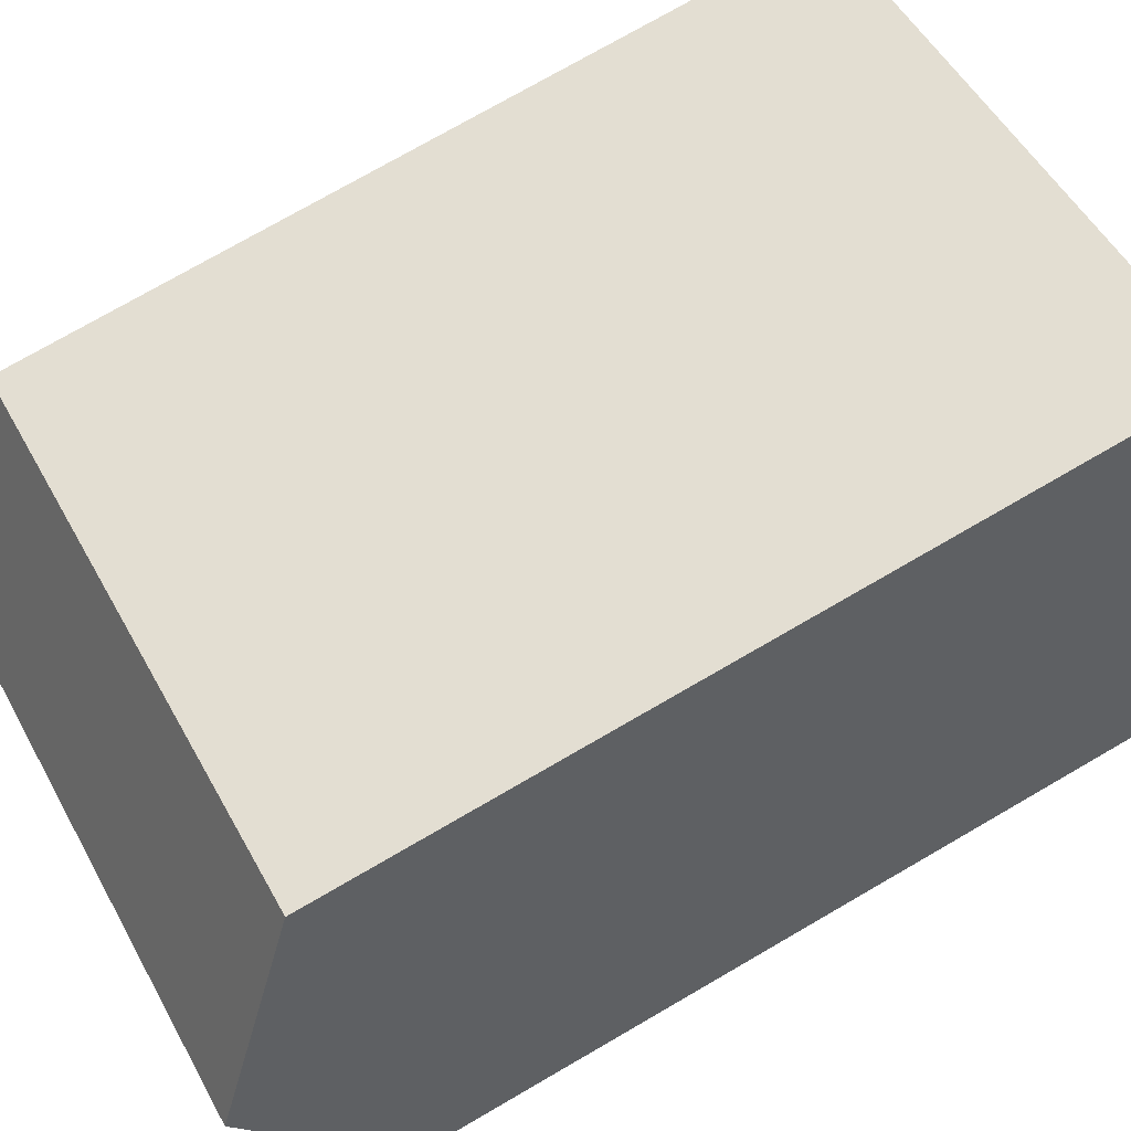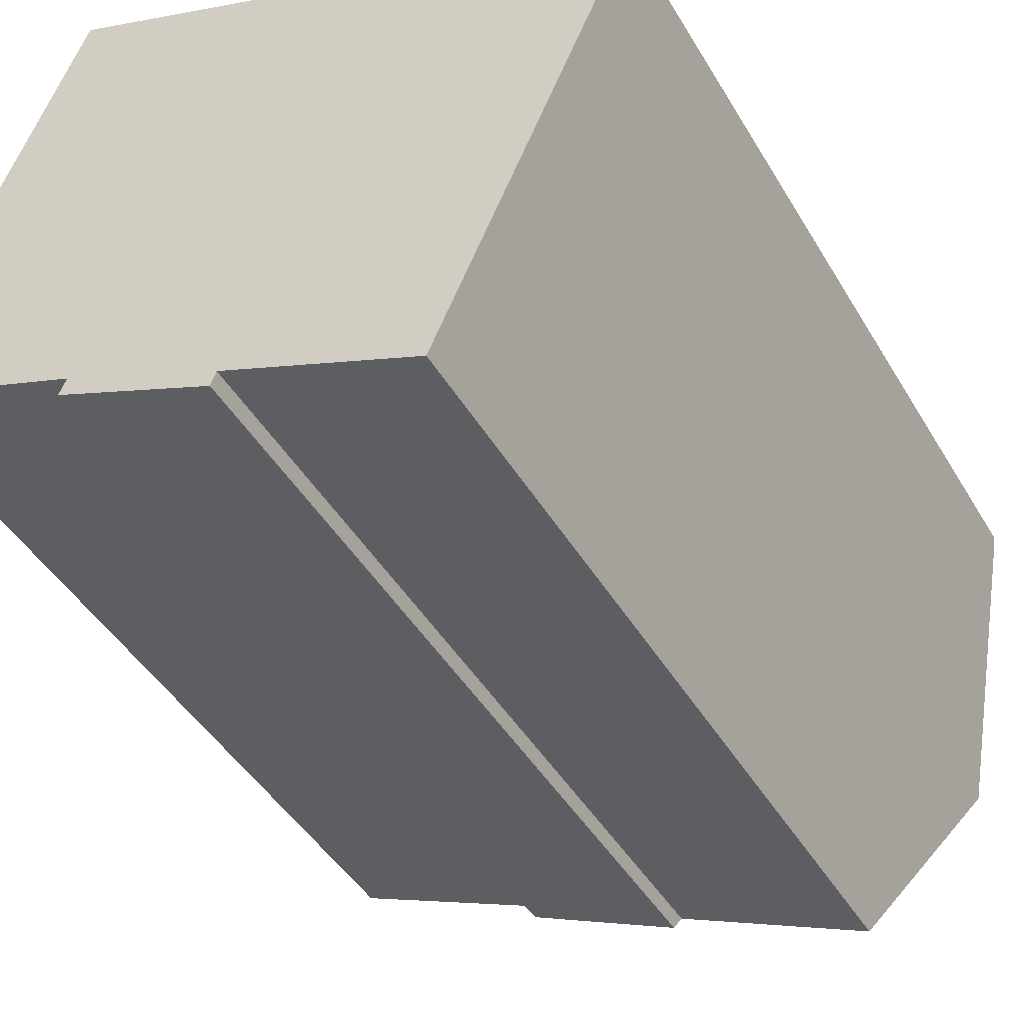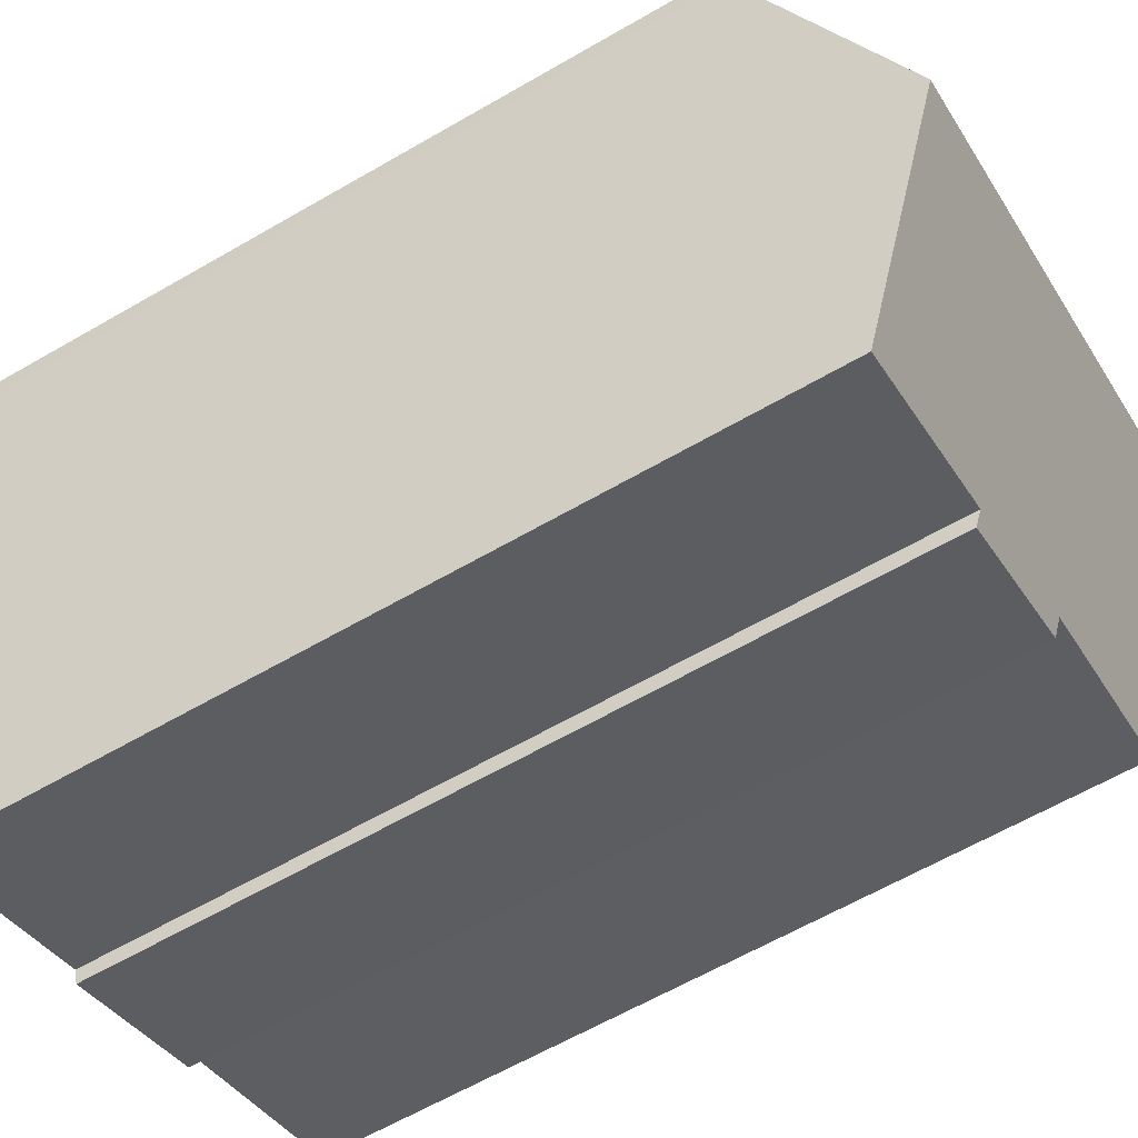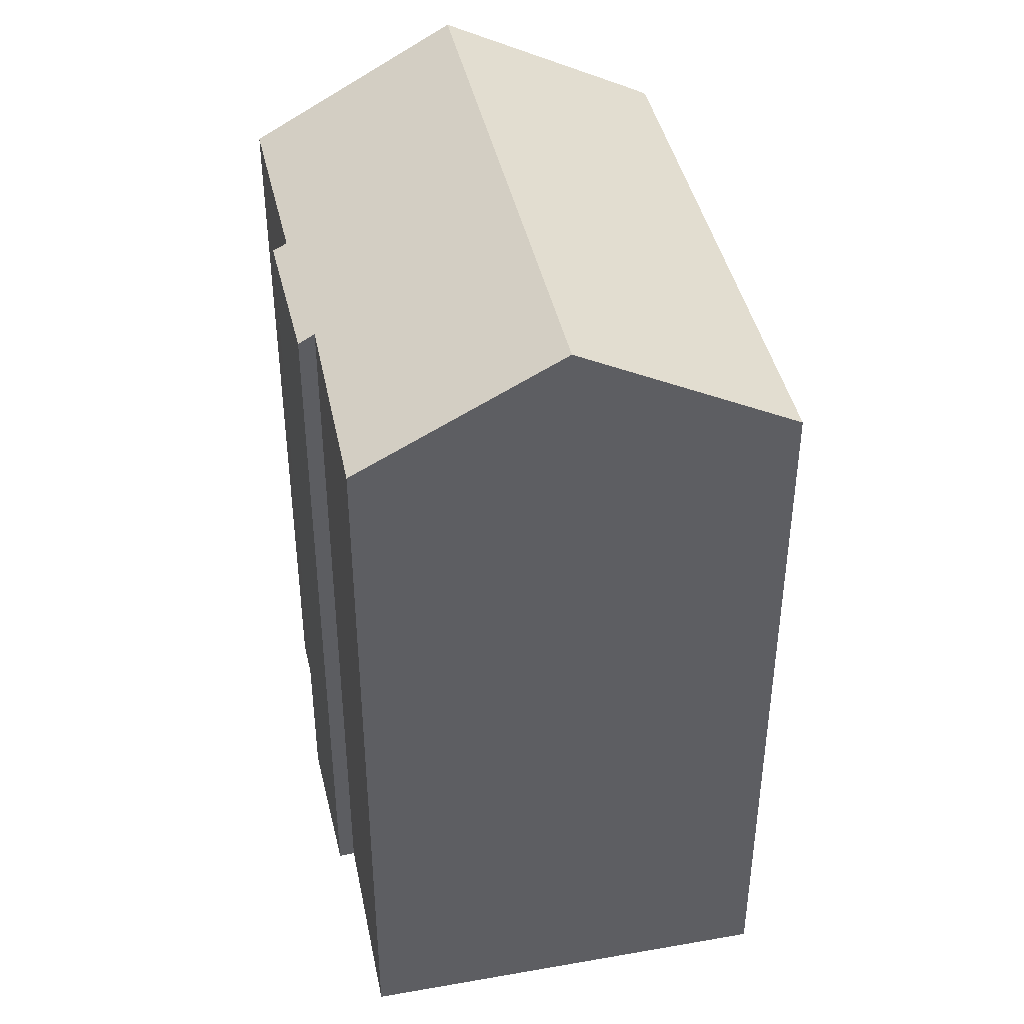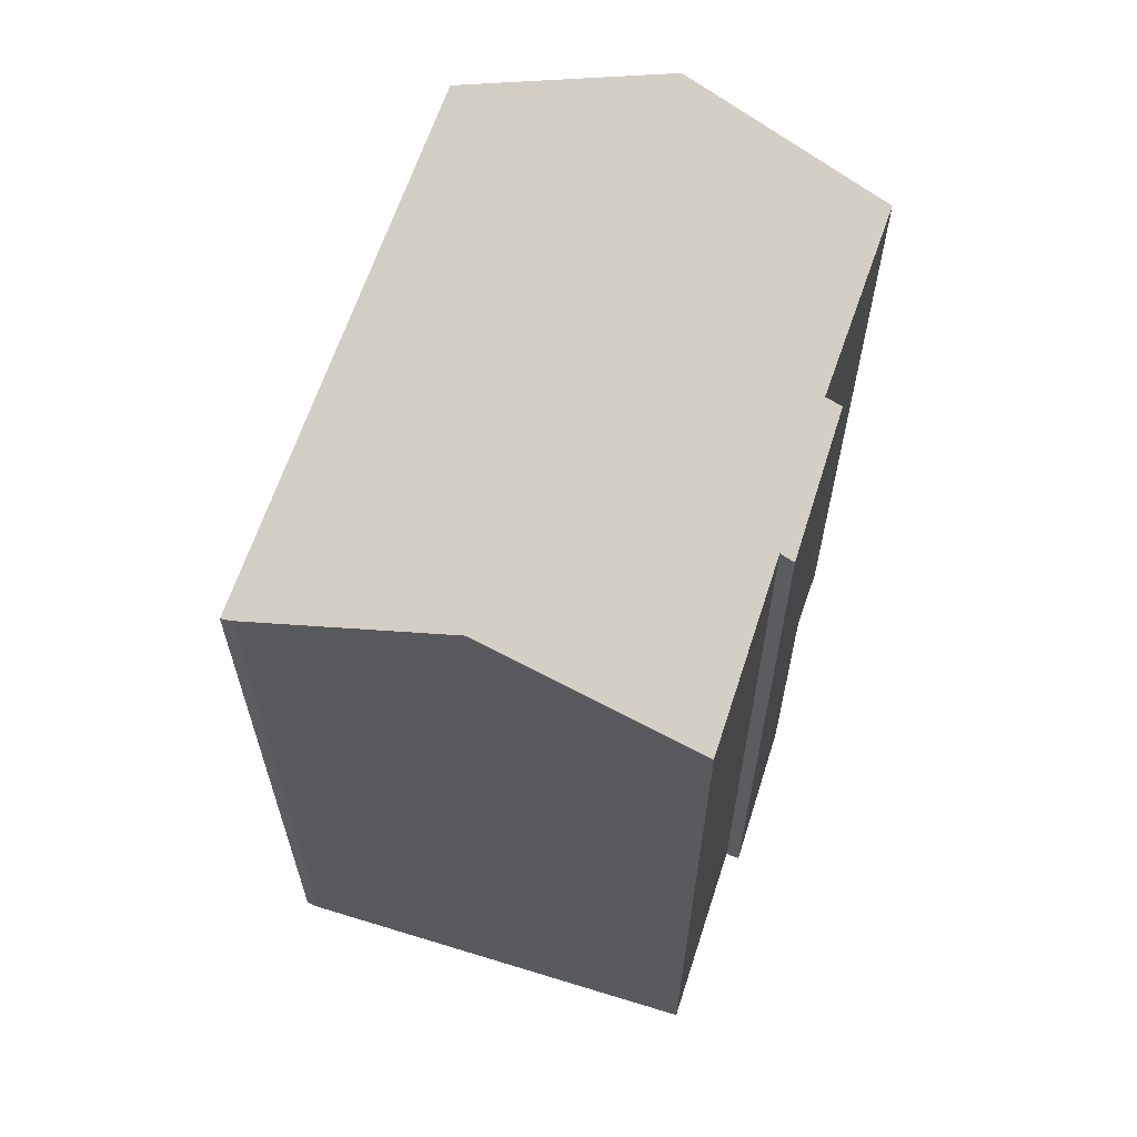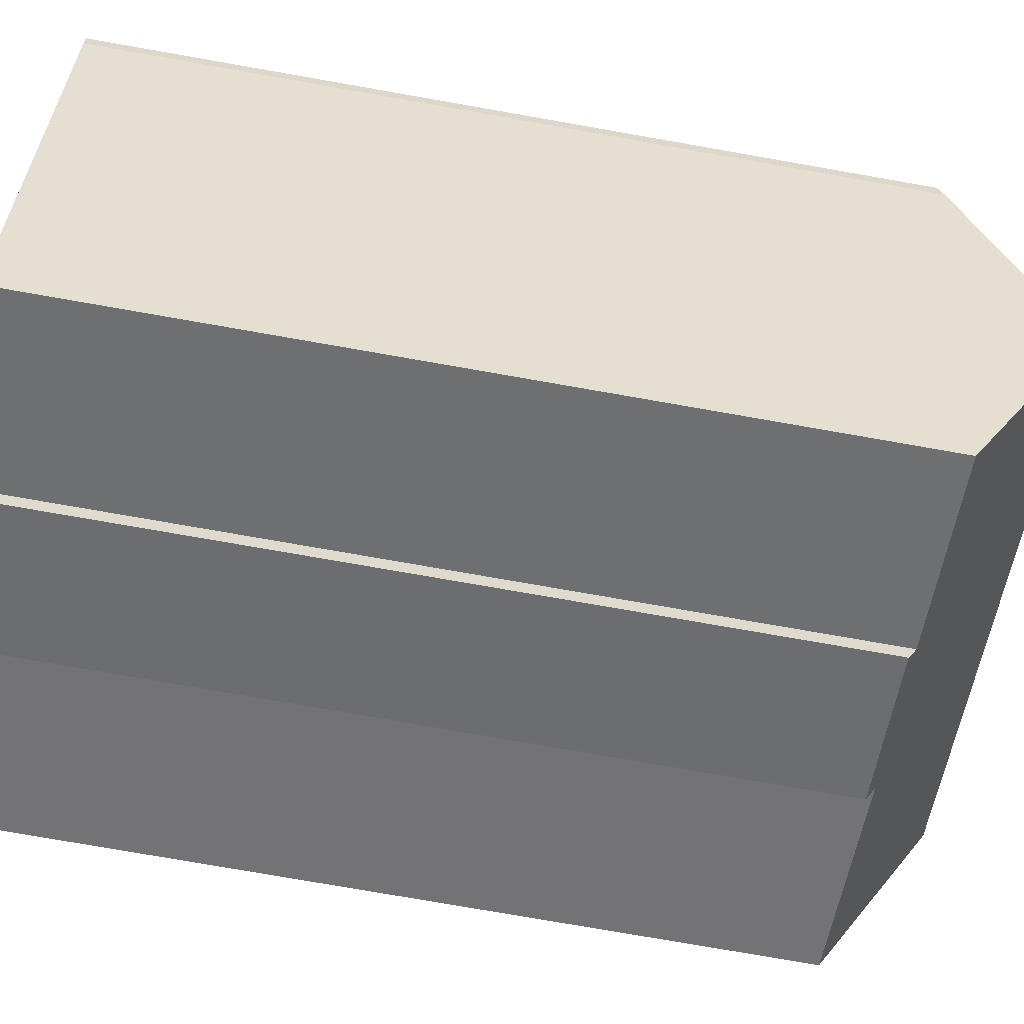
<metadata>
{"format":"obj","ext":"obj","renderer":"f3d","projection":"perspective","resolution":1024,"background":"white","views":[{"elev":75.8,"azim":-120.0,"up":"+Z"},{"elev":-43.7,"azim":28.4,"up":"+Z"},{"elev":-62.8,"azim":120.4,"up":"+Z"},{"elev":42.8,"azim":-80.2,"up":"+Y"},{"elev":64.8,"azim":130.6,"up":"+Y"},{"elev":-77.3,"azim":80.1,"up":"+Z"}]}
</metadata>
<code>
v  17.63 20.28 4.347
v  4.043 20.1 10.21
v  17.73 20.1 4.66
v  3.786 20.47 9.559
v  17.47 20.49 3.98
v  15.5 23.11 -0.588
v  1.943 23.11 4.907
v  4.869 20.14 -2.352
v  8.716 20.3 -3.595
v  8.593 20.11 -3.94
v  13.36 20.27 -5.53
v  5.042 20.37 -1.96
v  0 20.33 1.245e-15
v  4.869 1.44e-16 -2.352
v  8.593 2.413e-16 -3.94
v  8.716 2.201e-16 -3.595
v  13.36 3.386e-16 -5.53
v  5.042 1.2e-16 -1.96
v  0 0 0
v  4.043 -6.251e-16 10.21
v  3.786 -5.853e-16 9.559
v  1.943 -3.005e-16 4.907
v  17.73 -2.853e-16 4.66
v  17.63 -2.662e-16 4.347
v  15.5 3.6e-17 -0.588
v  17.47 -2.437e-16 3.98
g defaultobject
f 1 2 3
f 2 1 4
f 4 1 5
f 4 5 6
f 4 6 7
f 8 9 10
f 9 6 11
f 6 9 7
f 7 9 12
f 12 9 8
f 7 12 13
f 10 14 8
f 14 10 15
f 11 16 9
f 16 11 17
f 8 18 12
f 18 8 14
f 18 13 12
f 13 18 19
f 13 4 7
f 4 13 19
f 4 19 2
f 2 19 20
f 20 19 21
f 21 19 22
f 20 3 2
f 3 20 23
f 3 24 1
f 24 3 23
f 16 10 9
f 10 16 15
f 5 11 6
f 11 5 1
f 11 1 24
f 11 24 25
f 11 25 17
f 25 24 26
f 15 18 14
f 18 15 16
f 21 23 20
f 23 21 22
f 23 22 19
f 23 19 18
f 23 18 16
f 23 16 17
f 23 17 26
f 23 26 24
f 26 17 25

</code>
